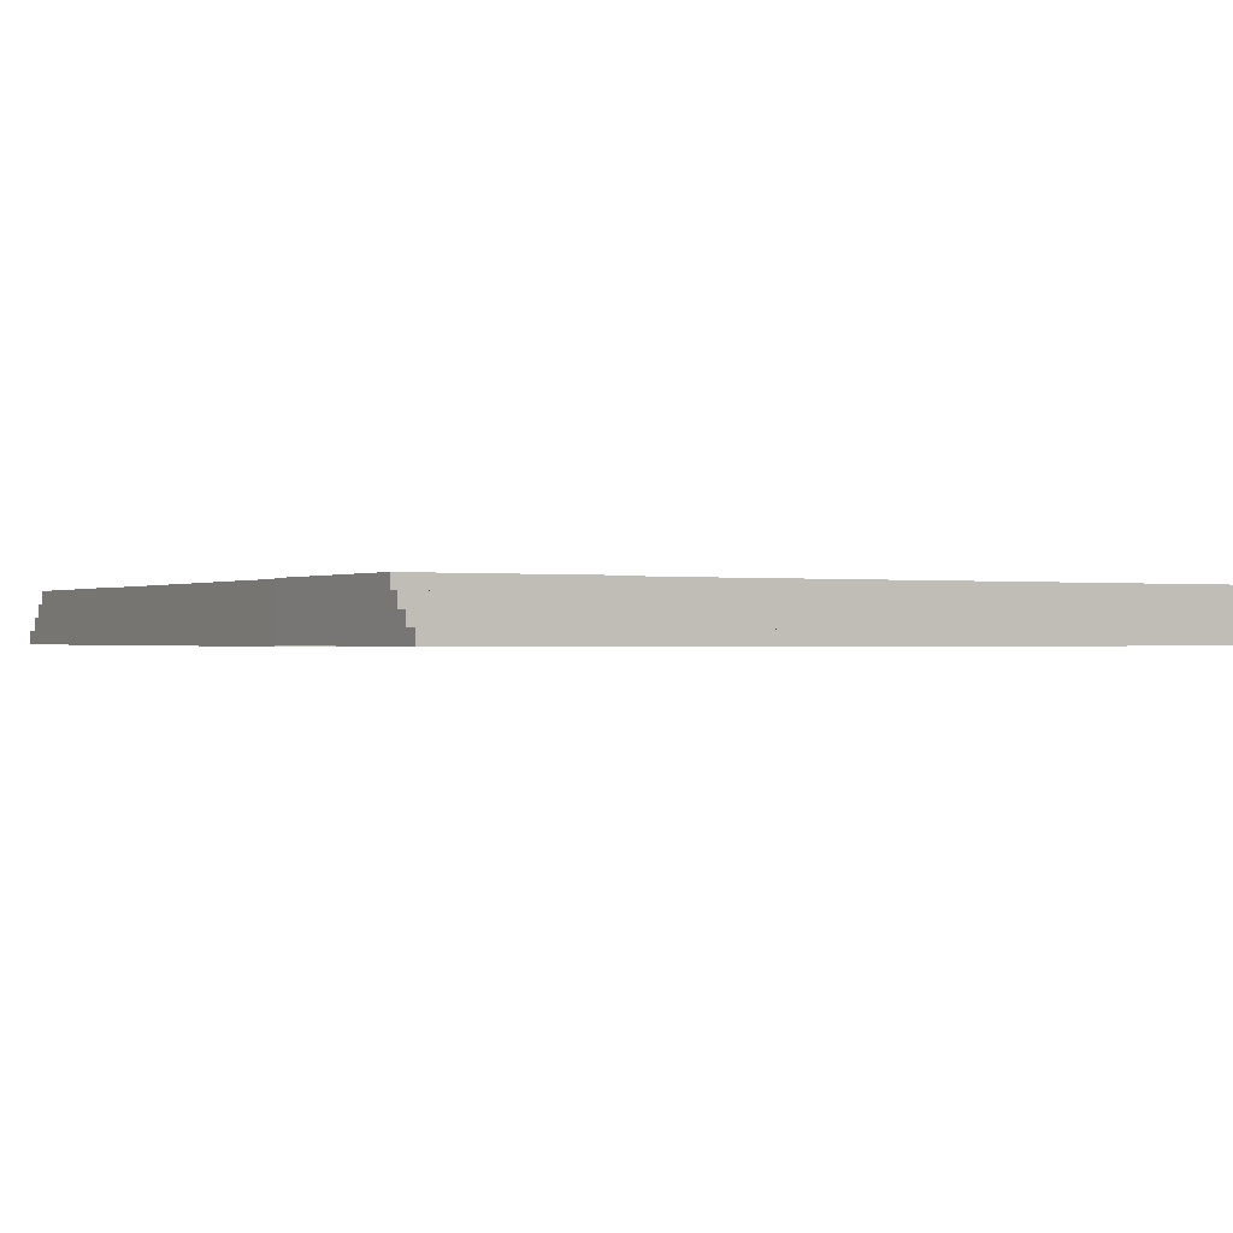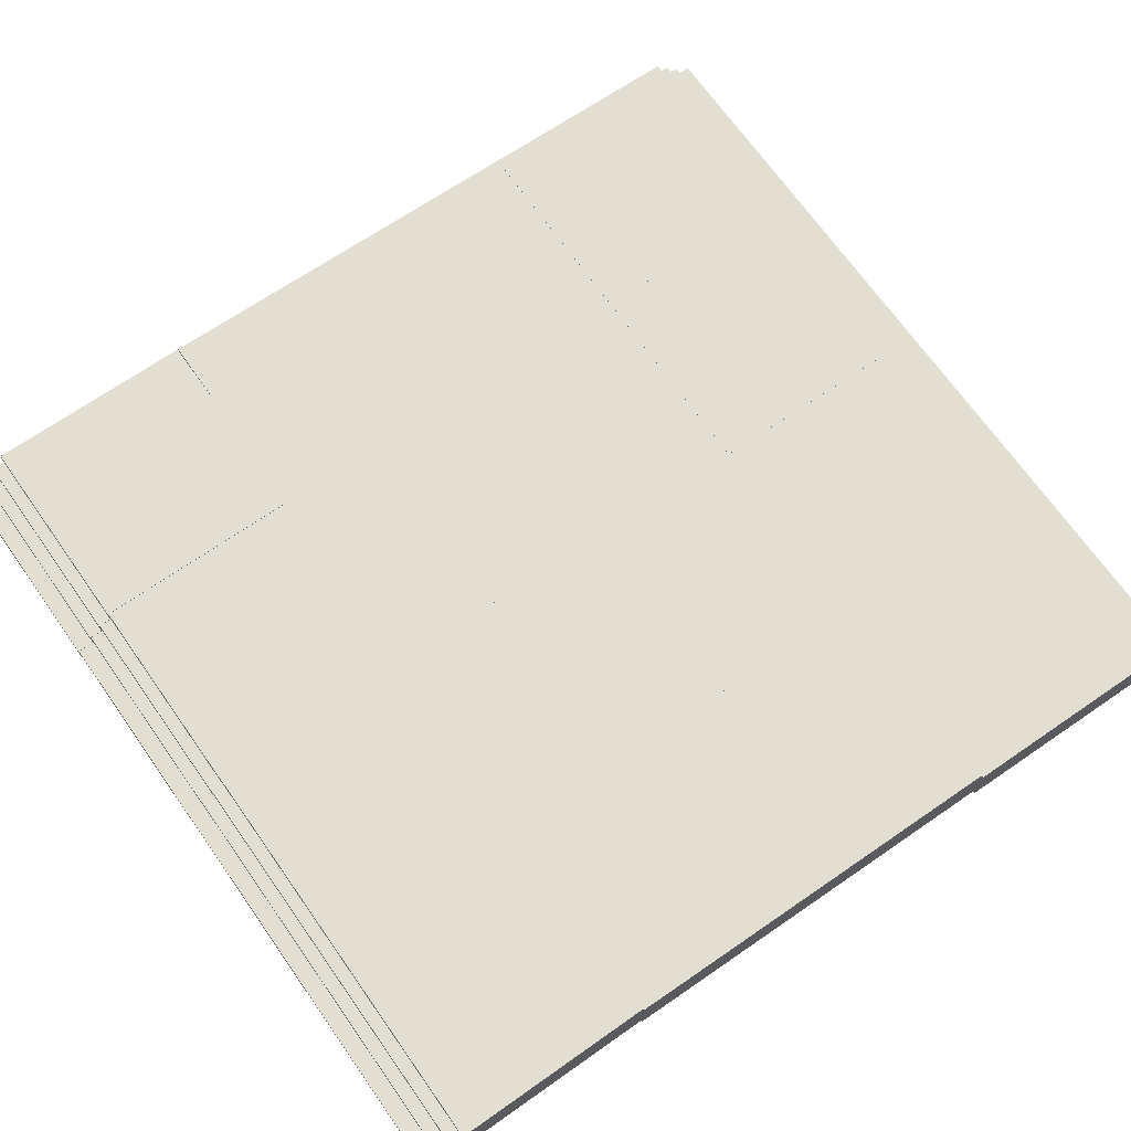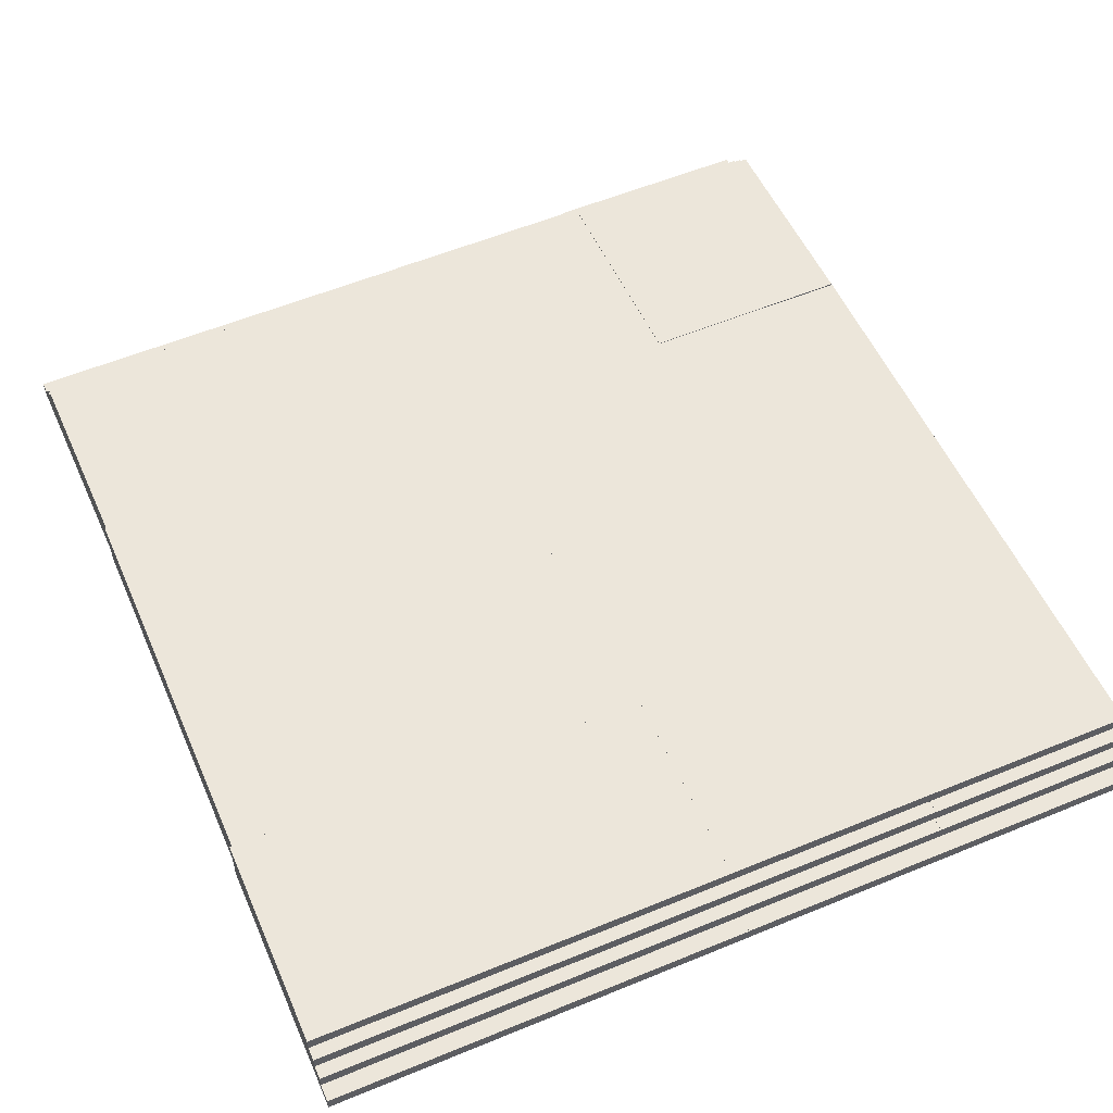
<metadata>
{"format":"obj","ext":"obj","renderer":"f3d","projection":"perspective","resolution":1024,"background":"white","views":[{"elev":-0.5,"azim":150.6,"up":"+Y"},{"elev":67.9,"azim":-124.6,"up":"+Y"},{"elev":54.6,"azim":-23.5,"up":"+Y"}]}
</metadata>
<code>
v  39.3 0.034 -58.69
v  39.3 0.034 56.69
v  -56.7 0.034 56.69
v  -56.7 0.034 -32.44
v  -56.7 0.034 -58.69
v  39.3 24.03 37.31
v  39.3 24.03 -58.69
v  -56.7 24.03 -58.69
v  -56.7 24.03 37.31
v  -56.7 18.01 37.31
v  -56.7 6.022 49.06
v  -56.7 12.03 49.06
v  -56.7 12.03 43.13
v  -56.7 18.01 43.13
v  -56.7 6.022 56.69
v  39.3 6.022 56.69
v  39.3 6.022 49.06
v  39.3 12.03 49.06
v  39.3 12.03 43.13
v  39.3 18.01 43.13
v  39.3 18.01 37.31
o Layer0_001
g Layer0_001
f 1 2 3
f 1 3 4
f 1 4 5
f 6 7 8
f 8 9 6
f 8 10 9
f 4 8 5
f 11 12 13
f 13 14 10
f 10 8 4
f 13 10 4
f 11 13 4
f 11 4 3
f 11 3 15
f 8 1 5
f 1 8 7
f 1 16 2
f 16 1 17
f 17 1 18
f 18 1 19
f 19 1 20
f 20 1 21
f 21 1 6
f 6 1 7
f 6 10 21
f 10 6 9
f 16 3 2
f 3 16 15
f 16 11 15
f 11 16 17
f 18 11 17
f 11 18 12
f 18 13 12
f 13 18 19
f 20 13 19
f 13 20 14
f 20 10 14
f 10 20 21
v  134.8 0.0509 -58.65
v  134.8 0.0509 56.72
v  38.8 0.0509 56.72
v  38.8 0.0509 -32.4
v  38.8 0.0509 -58.65
v  134.8 24.05 37.35
v  134.8 24.05 -58.65
v  38.8 24.05 -58.65
v  38.8 24.05 37.35
v  38.8 18.02 37.35
v  38.8 6.039 49.1
v  38.8 12.05 49.1
v  38.8 12.05 43.16
v  38.8 18.02 43.16
v  38.8 6.039 56.72
v  134.8 6.039 56.72
v  134.8 6.039 49.1
v  134.8 12.05 49.1
v  134.8 12.05 43.16
v  134.8 18.02 43.16
v  134.8 18.02 37.35
o Layer0_002
g Layer0_002
f 22 23 24
f 22 24 25
f 22 25 26
f 27 28 29
f 29 30 27
f 29 31 30
f 25 29 26
f 32 33 34
f 34 35 31
f 31 29 25
f 34 31 25
f 32 34 25
f 32 25 24
f 32 24 36
f 29 22 26
f 22 29 28
f 22 37 23
f 37 22 38
f 38 22 39
f 39 22 40
f 40 22 41
f 41 22 42
f 42 22 27
f 27 22 28
f 27 31 42
f 31 27 30
f 37 24 23
f 24 37 36
f 37 32 36
f 32 37 38
f 39 32 38
f 32 39 33
f 39 34 33
f 34 39 40
f 41 34 40
f 34 41 35
f 41 31 35
f 31 41 42
v  -56.06 -0.0328 -58.66
v  -56.06 -0.0328 56.72
v  -152.1 -0.0328 56.72
v  -152.1 -0.0328 -32.41
v  -152.1 -0.0328 -58.66
v  -56.06 23.97 37.34
v  -56.06 23.97 -58.66
v  -152.1 23.97 -58.66
v  -152.1 23.97 37.34
v  -152.1 17.94 37.34
v  -152.1 5.956 49.09
v  -152.1 11.96 49.09
v  -152.1 11.96 43.16
v  -152.1 17.94 43.16
v  -152.1 5.956 56.72
v  -56.06 5.956 56.72
v  -56.06 5.956 49.09
v  -56.06 11.96 49.09
v  -56.06 11.96 43.16
v  -56.06 17.94 43.16
v  -56.06 17.94 37.34
o Layer0_003
g Layer0_003
f 43 44 45
f 43 45 46
f 43 46 47
f 48 49 50
f 50 51 48
f 50 52 51
f 46 50 47
f 53 54 55
f 55 56 52
f 52 50 46
f 55 52 46
f 53 55 46
f 53 46 45
f 53 45 57
f 50 43 47
f 43 50 49
f 43 58 44
f 58 43 59
f 59 43 60
f 60 43 61
f 61 43 62
f 62 43 63
f 63 43 48
f 48 43 49
f 48 52 63
f 52 48 51
f 58 45 44
f 45 58 57
f 58 53 57
f 53 58 59
f 60 53 59
f 53 60 54
f 60 55 54
f 55 60 61
f 62 55 61
f 55 62 56
f 62 52 56
f 52 62 63
v  -150.1 -0.0328 -58.66
v  -150.1 -0.0328 56.72
v  -246.1 -0.0328 56.72
v  -246.1 -0.0328 -32.41
v  -246.1 -0.0328 -58.66
v  -150.1 23.97 37.34
v  -150.1 23.97 -58.66
v  -246.1 23.97 -58.66
v  -246.1 23.97 37.34
v  -246.1 17.94 37.34
v  -246.1 5.956 49.09
v  -246.1 11.96 49.09
v  -246.1 11.96 43.16
v  -246.1 17.94 43.16
v  -246.1 5.956 56.72
v  -150.1 5.956 56.72
v  -150.1 5.956 49.09
v  -150.1 11.96 49.09
v  -150.1 11.96 43.16
v  -150.1 17.94 43.16
v  -150.1 17.94 37.34
o Layer0_004
g Layer0_004
f 64 65 66
f 64 66 67
f 64 67 68
f 69 70 71
f 71 72 69
f 71 73 72
f 67 71 68
f 74 75 76
f 76 77 73
f 73 71 67
f 76 73 67
f 74 76 67
f 74 67 66
f 74 66 78
f 71 64 68
f 64 71 70
f 64 79 65
f 79 64 80
f 80 64 81
f 81 64 82
f 82 64 83
f 83 64 84
f 84 64 69
f 69 64 70
f 69 73 84
f 73 69 72
f 79 66 65
f 66 79 78
f 79 74 78
f 74 79 80
f 81 74 80
f 74 81 75
f 81 76 75
f 76 81 82
f 83 76 82
f 76 83 77
f 83 73 77
f 73 83 84
v  -56.06 -0.0328 -151.1
v  -56.06 -0.0328 -35.73
v  -152.1 -0.0328 -35.73
v  -152.1 -0.0328 -124.9
v  -152.1 -0.0328 -151.1
v  -56.06 23.97 -55.11
v  -56.06 23.97 -151.1
v  -152.1 23.97 -151.1
v  -152.1 23.97 -55.11
v  -152.1 17.94 -55.11
v  -152.1 5.956 -43.36
v  -152.1 11.96 -43.36
v  -152.1 11.96 -49.3
v  -152.1 17.94 -49.3
v  -152.1 5.956 -35.73
v  -56.06 5.956 -35.73
v  -56.06 5.956 -43.36
v  -56.06 11.96 -43.36
v  -56.06 11.96 -49.3
v  -56.06 17.94 -49.3
v  -56.06 17.94 -55.11
o Layer0_005
g Layer0_005
f 85 86 87
f 85 87 88
f 85 88 89
f 90 91 92
f 92 93 90
f 92 94 93
f 88 92 89
f 95 96 97
f 97 98 94
f 94 92 88
f 97 94 88
f 95 97 88
f 95 88 87
f 95 87 99
f 92 85 89
f 85 92 91
f 85 100 86
f 100 85 101
f 101 85 102
f 102 85 103
f 103 85 104
f 104 85 105
f 105 85 90
f 90 85 91
f 90 94 105
f 94 90 93
f 100 87 86
f 87 100 99
f 100 95 99
f 95 100 101
f 102 95 101
f 95 102 96
f 102 97 96
f 97 102 103
f 104 97 103
f 97 104 98
f 104 94 98
f 94 104 105
v  39.86 -0.0328 -150.2
v  39.86 -0.0328 -34.8
v  -56.14 -0.0328 -34.8
v  -56.14 -0.0328 -123.9
v  -56.14 -0.0328 -150.2
v  39.86 23.97 -54.17
v  39.86 23.97 -150.2
v  -56.14 23.97 -150.2
v  -56.14 23.97 -54.17
v  -56.14 17.94 -54.17
v  -56.14 5.956 -42.42
v  -56.14 11.96 -42.42
v  -56.14 11.96 -48.36
v  -56.14 17.94 -48.36
v  -56.14 5.956 -34.8
v  39.86 5.956 -34.8
v  39.86 5.956 -42.42
v  39.86 11.96 -42.42
v  39.86 11.96 -48.36
v  39.86 17.94 -48.36
v  39.86 17.94 -54.17
o Layer0_006
g Layer0_006
f 106 107 108
f 106 108 109
f 106 109 110
f 111 112 113
f 113 114 111
f 113 115 114
f 109 113 110
f 116 117 118
f 118 119 115
f 115 113 109
f 118 115 109
f 116 118 109
f 116 109 108
f 116 108 120
f 113 106 110
f 106 113 112
f 106 121 107
f 121 106 122
f 122 106 123
f 123 106 124
f 124 106 125
f 125 106 126
f 126 106 111
f 111 106 112
f 111 115 126
f 115 111 114
f 121 108 107
f 108 121 120
f 121 116 120
f 116 121 122
f 123 116 122
f 116 123 117
f 123 118 117
f 118 123 124
f 125 118 124
f 118 125 119
f 125 115 119
f 115 125 126
v  135 -0.0851 -150.6
v  135 -0.0851 -35.22
v  38.96 -0.0851 -35.22
v  38.96 -0.0851 -124.3
v  38.96 -0.0851 -150.6
v  135 23.91 -54.6
v  135 23.91 -150.6
v  38.96 23.91 -150.6
v  38.96 23.91 -54.6
v  38.96 17.89 -54.6
v  38.96 5.903 -42.85
v  38.96 11.91 -42.85
v  38.96 11.91 -48.79
v  38.96 17.89 -48.79
v  38.96 5.903 -35.22
v  135 5.903 -35.22
v  135 5.903 -42.85
v  135 11.91 -42.85
v  135 11.91 -48.79
v  135 17.89 -48.79
v  135 17.89 -54.6
o Layer0_007
g Layer0_007
f 127 128 129
f 127 129 130
f 127 130 131
f 132 133 134
f 134 135 132
f 134 136 135
f 130 134 131
f 137 138 139
f 139 140 136
f 136 134 130
f 139 136 130
f 137 139 130
f 137 130 129
f 137 129 141
f 134 127 131
f 127 134 133
f 127 142 128
f 142 127 143
f 143 127 144
f 144 127 145
f 145 127 146
f 146 127 147
f 147 127 132
f 132 127 133
f 132 136 147
f 136 132 135
f 142 129 128
f 129 142 141
f 142 137 141
f 137 142 143
f 144 137 143
f 137 144 138
f 144 139 138
f 139 144 145
f 146 139 145
f 139 146 140
f 146 136 140
f 136 146 147
v  -149.1 -0.0328 -151.1
v  -149.1 -0.0328 -35.73
v  -245.1 -0.0328 -35.73
v  -245.1 -0.0328 -124.9
v  -245.1 -0.0328 -151.1
v  -149.1 23.97 -55.11
v  -149.1 23.97 -151.1
v  -245.1 23.97 -151.1
v  -245.1 23.97 -55.11
v  -245.1 17.94 -55.11
v  -245.1 5.956 -43.36
v  -245.1 11.96 -43.36
v  -245.1 11.96 -49.3
v  -245.1 17.94 -49.3
v  -245.1 5.956 -35.73
v  -149.1 5.956 -35.73
v  -149.1 5.956 -43.36
v  -149.1 11.96 -43.36
v  -149.1 11.96 -49.3
v  -149.1 17.94 -49.3
v  -149.1 17.94 -55.11
o Layer0_008
g Layer0_008
f 148 149 150
f 148 150 151
f 148 151 152
f 153 154 155
f 155 156 153
f 155 157 156
f 151 155 152
f 158 159 160
f 160 161 157
f 157 155 151
f 160 157 151
f 158 160 151
f 158 151 150
f 158 150 162
f 155 148 152
f 148 155 154
f 148 163 149
f 163 148 164
f 164 148 165
f 165 148 166
f 166 148 167
f 167 148 168
f 168 148 153
f 153 148 154
f 153 157 168
f 157 153 156
f 163 150 149
f 150 163 162
f 163 158 162
f 158 163 164
f 165 158 164
f 158 165 159
f 165 160 159
f 160 165 166
f 167 160 166
f 160 167 161
f 167 157 161
f 157 167 168
v  -149.1 -0.0328 -240.2
v  -149.1 -0.0328 -124.8
v  -245.1 -0.0328 -124.8
v  -245.1 -0.0328 -214
v  -245.1 -0.0328 -240.2
v  -149.1 23.97 -144.2
v  -149.1 23.97 -240.2
v  -245.1 23.97 -240.2
v  -245.1 23.97 -144.2
v  -245.1 17.94 -144.2
v  -245.1 5.956 -132.5
v  -245.1 11.96 -132.5
v  -245.1 11.96 -138.4
v  -245.1 17.94 -138.4
v  -245.1 5.956 -124.8
v  -149.1 5.956 -124.8
v  -149.1 5.956 -132.5
v  -149.1 11.96 -132.5
v  -149.1 11.96 -138.4
v  -149.1 17.94 -138.4
v  -149.1 17.94 -144.2
o Layer0_009
g Layer0_009
f 169 170 171
f 169 171 172
f 169 172 173
f 174 175 176
f 176 177 174
f 176 178 177
f 172 176 173
f 179 180 181
f 181 182 178
f 178 176 172
f 181 178 172
f 179 181 172
f 179 172 171
f 179 171 183
f 176 169 173
f 169 176 175
f 169 184 170
f 184 169 185
f 185 169 186
f 186 169 187
f 187 169 188
f 188 169 189
f 189 169 174
f 174 169 175
f 174 178 189
f 178 174 177
f 184 171 170
f 171 184 183
f 184 179 183
f 179 184 185
f 186 179 185
f 179 186 180
f 186 181 180
f 181 186 187
f 188 181 187
f 181 188 182
f 188 178 182
f 178 188 189
v  -56.06 -0.0328 -240.3
v  -56.06 -0.0328 -124.9
v  -152.1 -0.0328 -124.9
v  -152.1 -0.0328 -214
v  -152.1 -0.0328 -240.3
v  -56.06 23.97 -144.3
v  -56.06 23.97 -240.3
v  -152.1 23.97 -240.3
v  -152.1 23.97 -144.3
v  -152.1 17.94 -144.3
v  -152.1 5.956 -132.5
v  -152.1 11.96 -132.5
v  -152.1 11.96 -138.5
v  -152.1 17.94 -138.5
v  -152.1 5.956 -124.9
v  -53.56 -0.0328 -240.9
v  -149.6 23.97 -240.9
v  -53.56 23.97 -240.9
v  -56.06 5.956 -124.9
v  -56.06 5.956 -132.5
v  -56.06 11.96 -132.5
v  -56.06 11.96 -138.5
v  -56.06 17.94 -138.5
v  -56.06 17.94 -144.3
o Layer0_010
g Layer0_010
f 190 191 192
f 190 192 193
f 190 193 194
f 195 196 197
f 197 198 195
f 197 199 198
f 193 197 194
f 200 201 202
f 202 203 199
f 199 197 193
f 202 199 193
f 200 202 193
f 200 193 192
f 200 192 204
f 197 190 194
f 205 206 207
f 190 208 191
f 208 190 209
f 209 190 210
f 210 190 211
f 211 190 212
f 212 190 213
f 213 190 195
f 195 190 196
f 195 199 213
f 199 195 198
f 208 192 191
f 192 208 204
f 208 200 204
f 200 208 209
f 210 200 209
f 200 210 201
f 210 202 201
f 202 210 211
f 212 202 211
f 202 212 203
f 212 199 203
f 199 212 213
v  39.86 -0.0328 -240.7
v  39.86 -0.0328 -125.3
v  -56.14 -0.0328 -125.3
v  -56.14 -0.0328 -214.4
v  -56.14 -0.0328 -240.7
v  39.86 23.97 -144.7
v  39.86 23.97 -240.7
v  -56.14 23.97 -240.7
v  -56.14 23.97 -144.7
v  -56.14 17.94 -144.7
v  -56.14 5.956 -132.9
v  -56.14 11.96 -132.9
v  -56.14 11.96 -138.8
v  -56.14 17.94 -138.8
v  -56.14 5.956 -125.3
v  39.86 5.956 -125.3
v  39.86 5.956 -132.9
v  39.86 11.96 -132.9
v  39.86 11.96 -138.8
v  39.86 17.94 -138.8
v  39.86 17.94 -144.7
o Layer0_011
g Layer0_011
f 214 215 216
f 214 216 217
f 214 217 218
f 219 220 221
f 221 222 219
f 221 223 222
f 217 221 218
f 224 225 226
f 226 227 223
f 223 221 217
f 226 223 217
f 224 226 217
f 224 217 216
f 224 216 228
f 221 214 218
f 214 221 220
f 214 229 215
f 229 214 230
f 230 214 231
f 231 214 232
f 232 214 233
f 233 214 234
f 234 214 219
f 219 214 220
f 219 223 234
f 223 219 222
f 229 216 215
f 216 229 228
f 229 224 228
f 224 229 230
f 231 224 230
f 224 231 225
f 231 226 225
f 226 231 232
f 233 226 232
f 226 233 227
f 233 223 227
f 223 233 234
v  135 -0.0851 -240.4
v  135 -0.0851 -125
v  38.96 -0.0851 -125
v  38.96 -0.0851 -214.1
v  38.96 -0.0851 -240.4
v  135 23.91 -144.4
v  135 23.91 -240.4
v  38.96 23.91 -240.4
v  38.96 23.91 -144.4
v  38.96 17.89 -144.4
v  38.96 5.903 -132.6
v  38.96 11.91 -132.6
v  38.96 11.91 -138.6
v  38.96 17.89 -138.6
v  38.96 5.903 -125
v  135 5.903 -125
v  135 5.903 -132.6
v  135 11.91 -132.6
v  135 11.91 -138.6
v  135 17.89 -138.6
v  135 17.89 -144.4
o Layer0_012
g Layer0_012
f 235 236 237
f 235 237 238
f 235 238 239
f 240 241 242
f 242 243 240
f 242 244 243
f 238 242 239
f 245 246 247
f 247 248 244
f 244 242 238
f 247 244 238
f 245 247 238
f 245 238 237
f 245 237 249
f 242 235 239
f 235 242 241
f 235 250 236
f 250 235 251
f 251 235 252
f 252 235 253
f 253 235 254
f 254 235 255
f 255 235 240
f 240 235 241
f 240 244 255
f 244 240 243
f 250 237 236
f 237 250 249
f 250 245 249
f 245 250 251
f 252 245 251
f 245 252 246
f 252 247 246
f 247 252 253
f 254 247 253
f 247 254 248
f 254 244 248
f 244 254 255
v  -244.5 -0.0328 -236.3
v  -245.7 -0.0328 -351.7
v  -149.7 -0.0328 -352.7
v  -148.8 -0.0328 -263.6
v  -148.5 -0.0328 -237.3
v  -245.5 23.97 -332.3
v  -244.5 23.97 -236.3
v  -148.5 23.97 -237.3
v  -149.5 23.97 -333.3
v  -149.5 17.94 -333.3
v  -149.7 5.956 -345.1
v  -149.7 11.96 -345.1
v  -149.6 11.96 -339.1
v  -149.6 17.94 -339.1
v  -149.7 5.956 -352.7
v  -245.7 5.956 -351.7
v  -245.7 5.956 -344.1
v  -245.7 11.96 -344.1
v  -245.6 11.96 -338.1
v  -245.6 17.94 -338.1
v  -245.5 17.94 -332.3
o Layer0_013
g Layer0_013
f 256 257 258
f 256 258 259
f 256 259 260
f 261 262 263
f 263 264 261
f 263 265 264
f 259 263 260
f 266 267 268
f 268 269 265
f 265 263 259
f 268 265 259
f 266 268 259
f 266 259 258
f 266 258 270
f 263 256 260
f 256 263 262
f 256 271 257
f 271 256 272
f 272 256 273
f 273 256 274
f 274 256 275
f 275 256 276
f 276 256 261
f 261 256 262
f 261 265 276
f 265 261 264
f 271 258 257
f 258 271 270
f 271 266 270
f 266 271 272
f 273 266 272
f 266 273 267
f 273 268 267
f 268 273 274
f 275 268 274
f 268 275 269
f 275 265 269
f 265 275 276
v  -150.1 -0.0328 -237.3
v  -151.3 -0.0328 -352.7
v  -55.27 -0.0328 -353.7
v  -54.33 -0.0328 -264.6
v  -54.06 -0.0328 -238.3
v  -151.1 23.97 -333.3
v  -150.1 23.97 -237.3
v  -54.06 23.97 -238.3
v  -55.06 23.97 -334.3
v  -55.06 17.94 -334.3
v  -55.19 5.956 -346.1
v  -55.19 11.96 -346.1
v  -55.13 11.96 -340.1
v  -55.13 17.94 -340.1
v  -55.27 5.956 -353.7
v  -151.3 5.956 -352.7
v  -151.2 5.956 -345.1
v  -151.2 11.96 -345.1
v  -151.1 11.96 -339.1
v  -151.1 17.94 -339.1
v  -151.1 17.94 -333.3
o Layer0_014
g Layer0_014
f 277 278 279
f 277 279 280
f 277 280 281
f 282 283 284
f 284 285 282
f 284 286 285
f 280 284 281
f 287 288 289
f 289 290 286
f 286 284 280
f 289 286 280
f 287 289 280
f 287 280 279
f 287 279 291
f 284 277 281
f 277 284 283
f 277 292 278
f 292 277 293
f 293 277 294
f 294 277 295
f 295 277 296
f 296 277 297
f 297 277 282
f 282 277 283
f 282 286 297
f 286 282 285
f 292 279 278
f 279 292 291
f 292 287 291
f 287 292 293
f 294 287 293
f 287 294 288
f 294 289 288
f 289 294 295
f 296 289 295
f 289 296 290
f 296 286 290
f 286 296 297
v  -55 -0.0328 -238.5
v  -56.21 -0.0328 -353.9
v  39.78 -0.0328 -354.9
v  40.72 -0.0328 -265.7
v  40.99 -0.0328 -239.5
v  -56.01 23.97 -334.5
v  -55 23.97 -238.5
v  40.99 23.97 -239.5
v  39.99 23.97 -335.5
v  39.99 17.94 -335.5
v  39.86 5.956 -347.2
v  39.86 11.96 -347.2
v  39.92 11.96 -341.3
v  39.92 17.94 -341.3
v  39.78 5.956 -354.9
v  -56.21 5.956 -353.9
v  -56.13 5.956 -346.2
v  -56.13 11.96 -346.2
v  -56.07 11.96 -340.3
v  -56.07 17.94 -340.3
v  -56.01 17.94 -334.5
o Layer0_015
g Layer0_015
f 298 299 300
f 298 300 301
f 298 301 302
f 303 304 305
f 305 306 303
f 305 307 306
f 301 305 302
f 308 309 310
f 310 311 307
f 307 305 301
f 310 307 301
f 308 310 301
f 308 301 300
f 308 300 312
f 305 298 302
f 298 305 304
f 298 313 299
f 313 298 314
f 314 298 315
f 315 298 316
f 316 298 317
f 317 298 318
f 318 298 303
f 303 298 304
f 303 307 318
f 307 303 306
f 313 300 299
f 300 313 312
f 313 308 312
f 308 313 314
f 315 308 314
f 308 315 309
f 315 310 309
f 310 315 316
f 317 310 316
f 310 317 311
f 317 307 311
f 307 317 318
v  38.83 0.2214 -239.8
v  37.62 0.2214 -355.2
v  133.6 0.2214 -356.2
v  134.5 0.2214 -267.1
v  134.8 0.2214 -240.8
v  37.82 24.22 -335.8
v  38.83 24.22 -239.8
v  134.8 24.22 -240.8
v  133.8 24.22 -336.8
v  133.8 18.19 -336.8
v  133.7 6.21 -348.6
v  133.7 12.22 -348.6
v  133.8 12.22 -342.6
v  133.8 18.19 -342.6
v  133.6 6.21 -356.2
v  37.62 6.21 -355.2
v  37.7 6.21 -347.5
v  37.7 12.22 -347.5
v  37.76 12.22 -341.6
v  37.76 18.19 -341.6
v  37.82 18.19 -335.8
o Layer0_016
g Layer0_016
f 319 320 321
f 319 321 322
f 319 322 323
f 324 325 326
f 326 327 324
f 326 328 327
f 322 326 323
f 329 330 331
f 331 332 328
f 328 326 322
f 331 328 322
f 329 331 322
f 329 322 321
f 329 321 333
f 326 319 323
f 319 326 325
f 319 334 320
f 334 319 335
f 335 319 336
f 336 319 337
f 337 319 338
f 338 319 339
f 339 319 324
f 324 319 325
f 324 328 339
f 328 324 327
f 334 321 320
f 321 334 333
f 334 329 333
f 329 334 335
f 336 329 335
f 329 336 330
f 336 331 330
f 331 336 337
f 338 331 337
f 331 338 332
f 338 328 332
f 328 338 339

</code>
